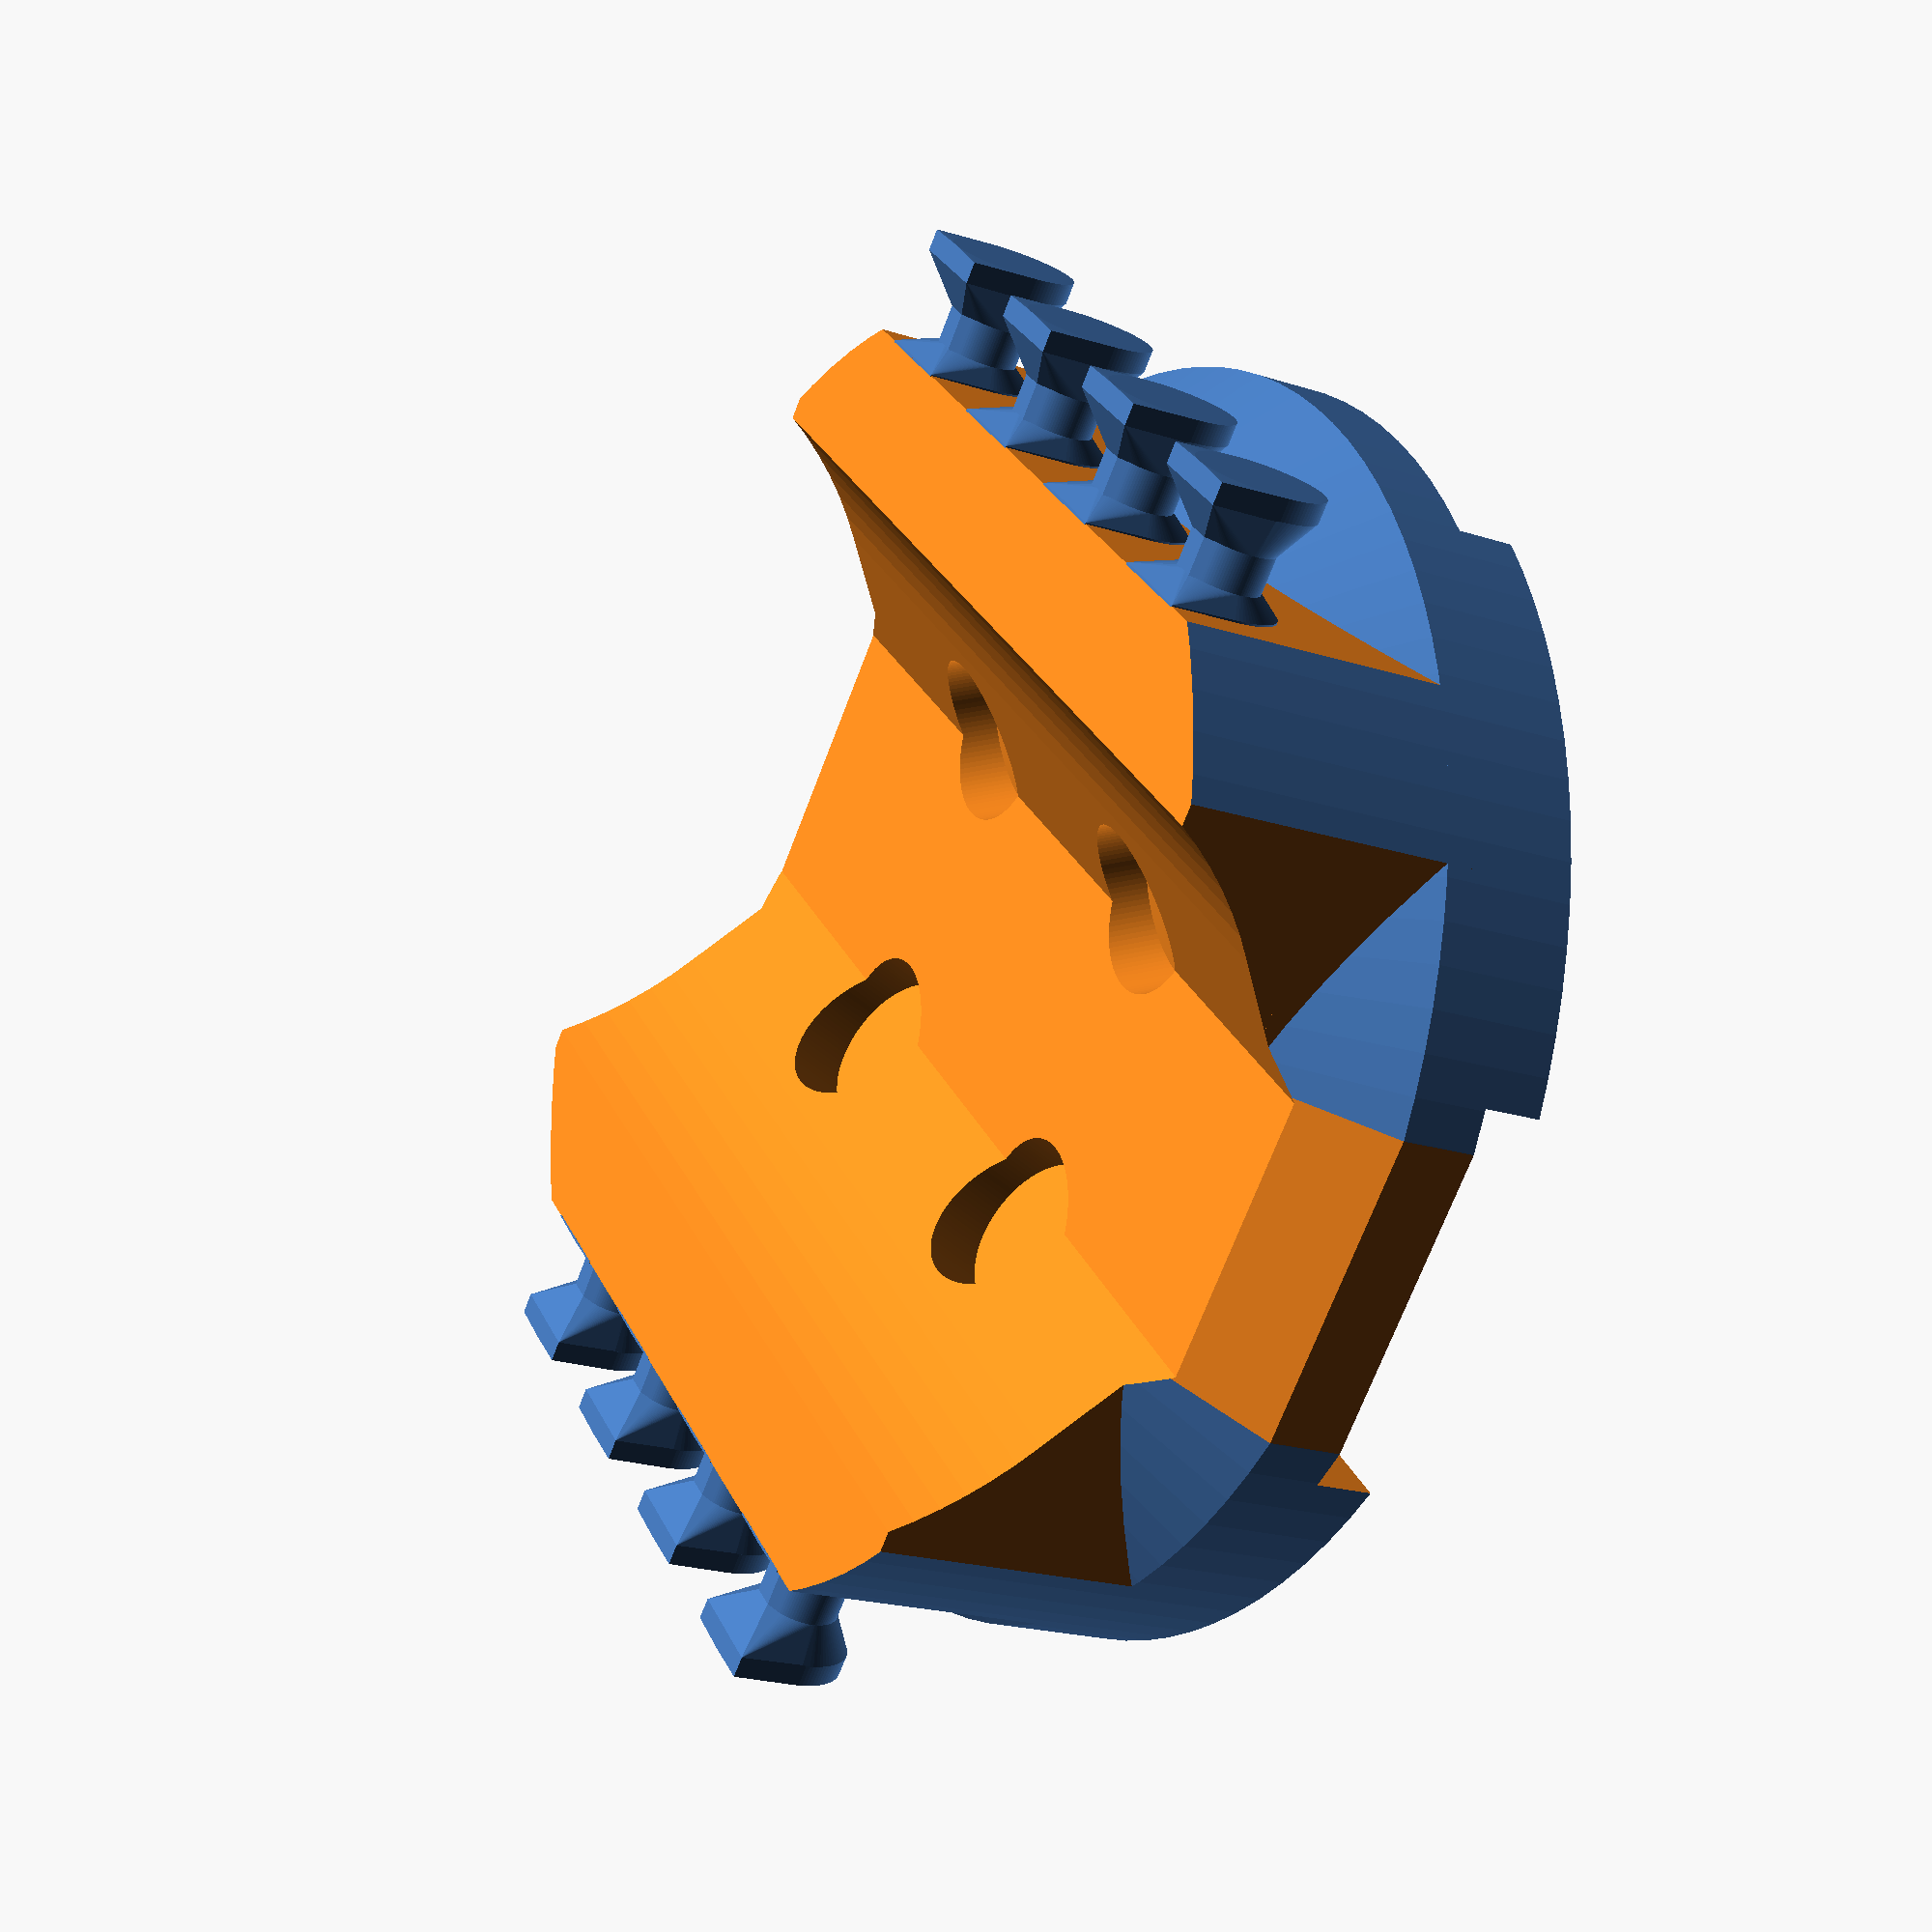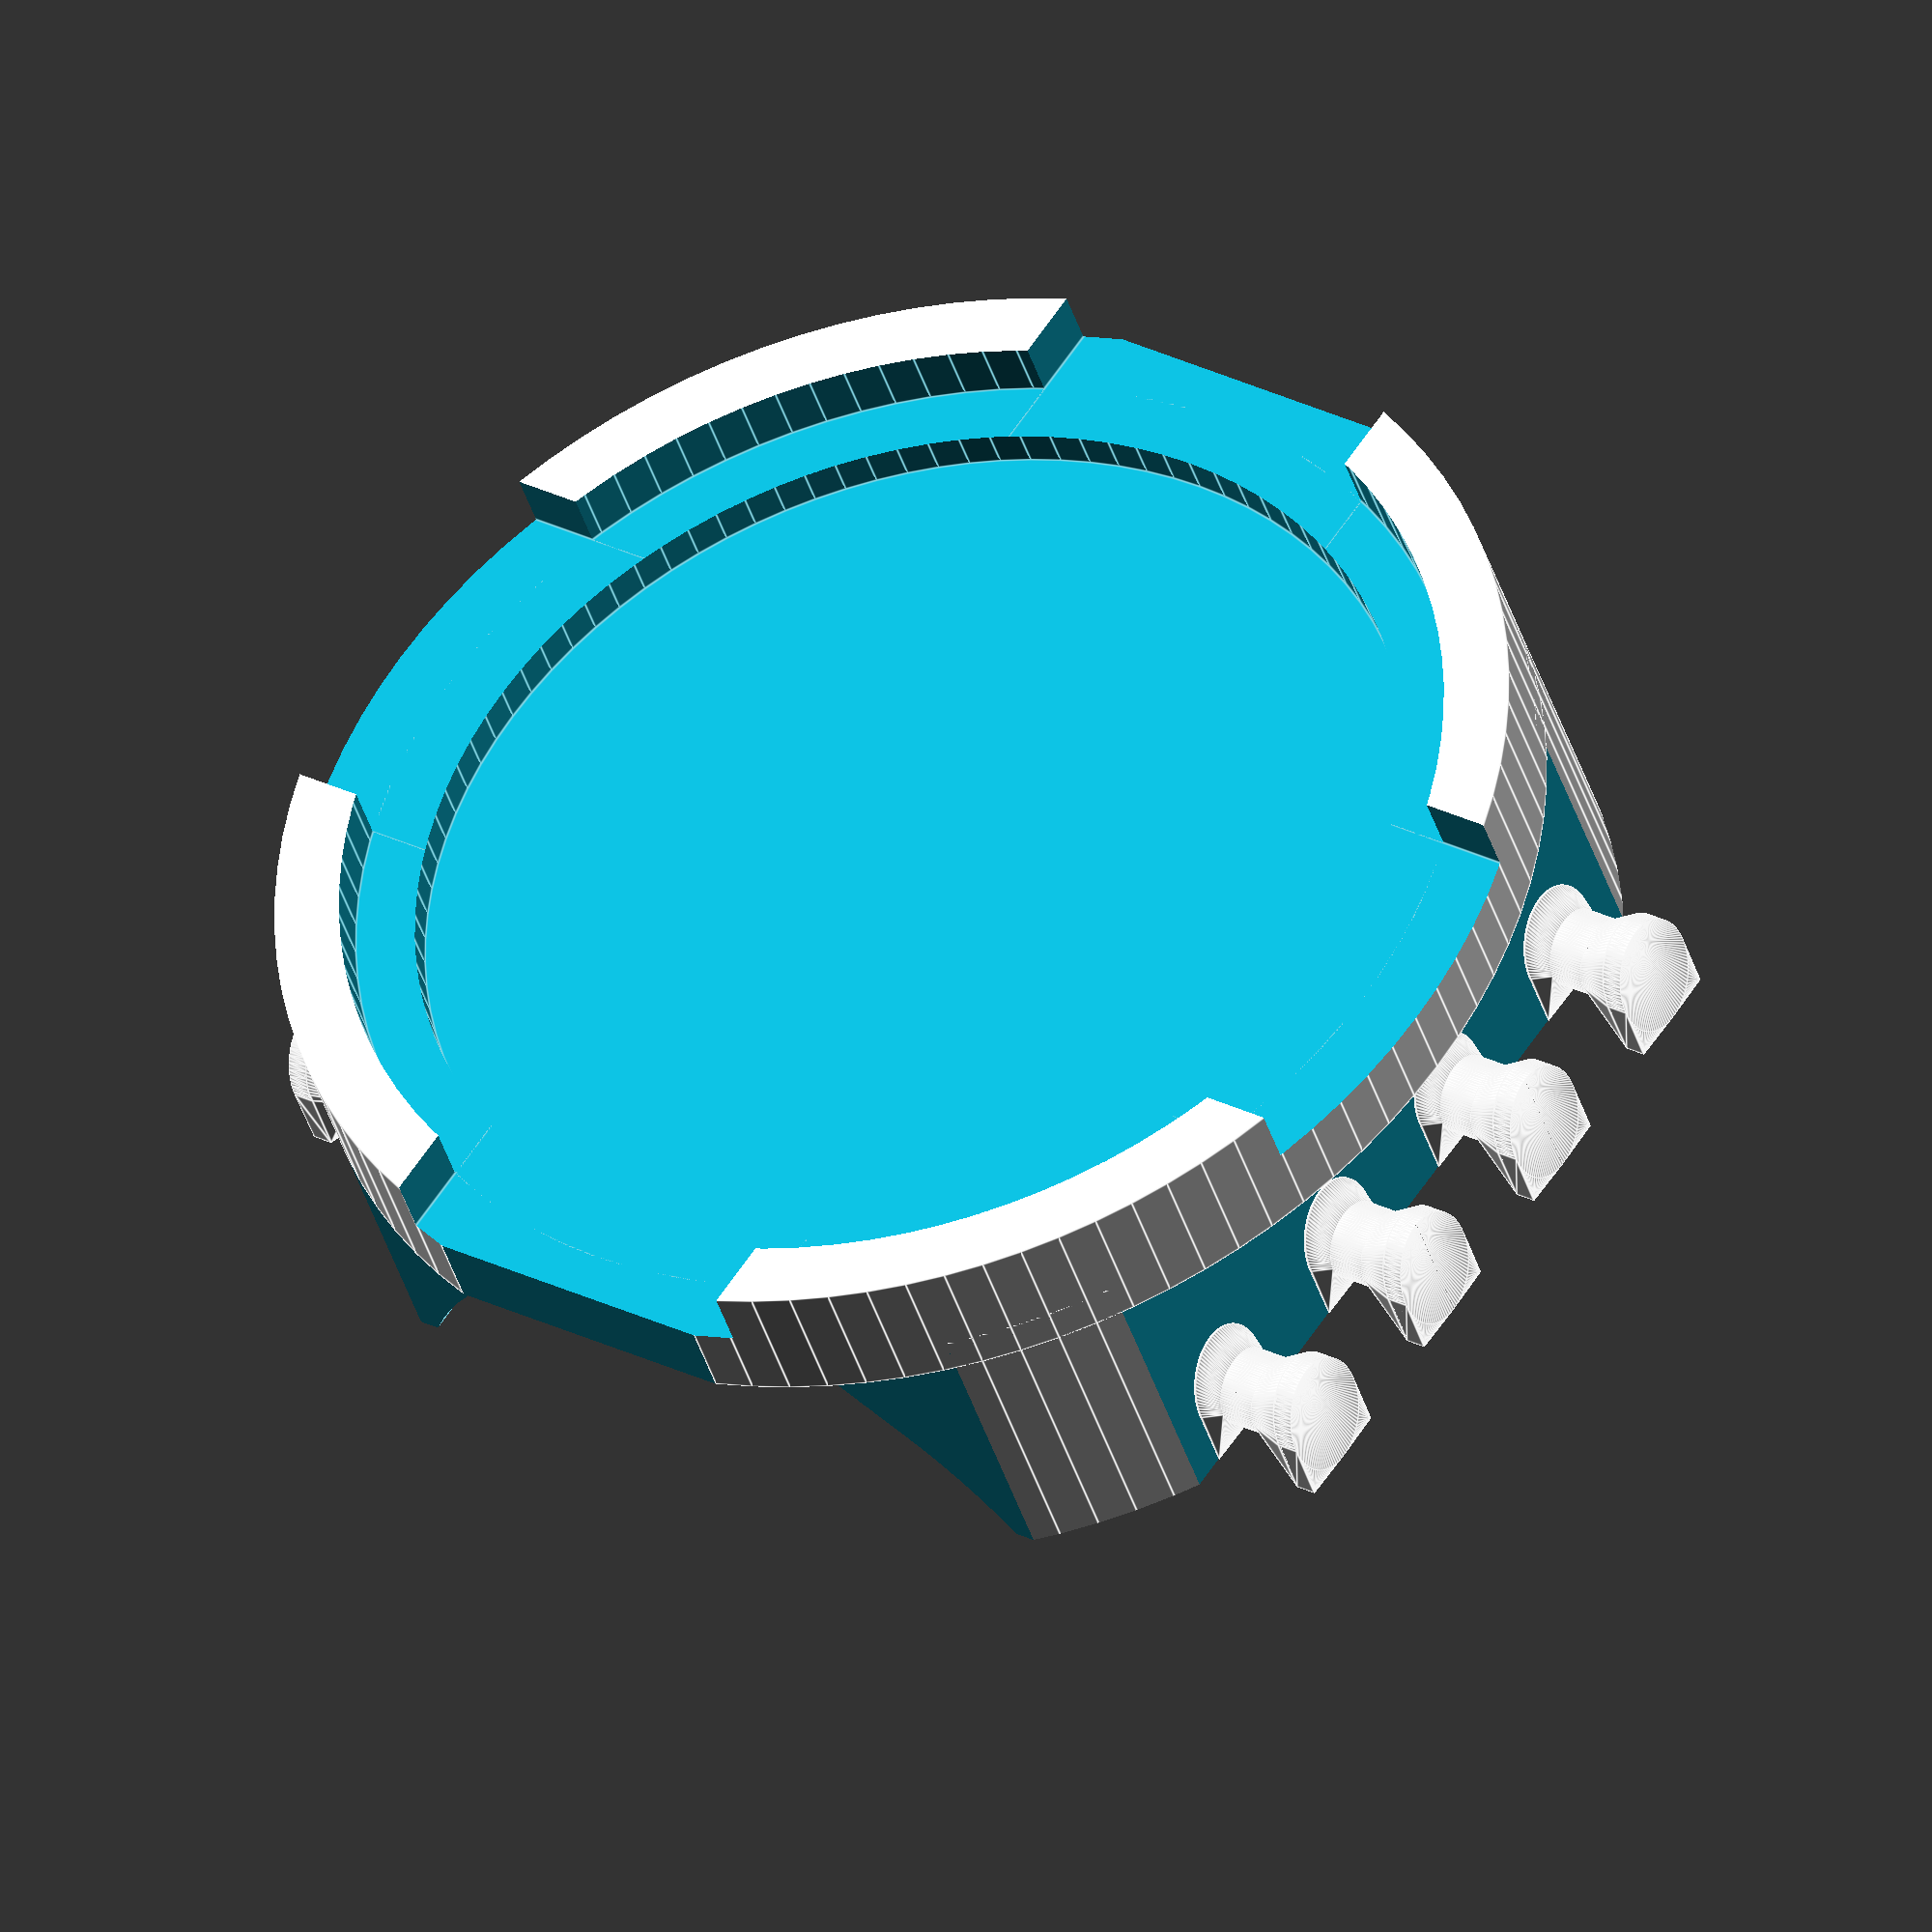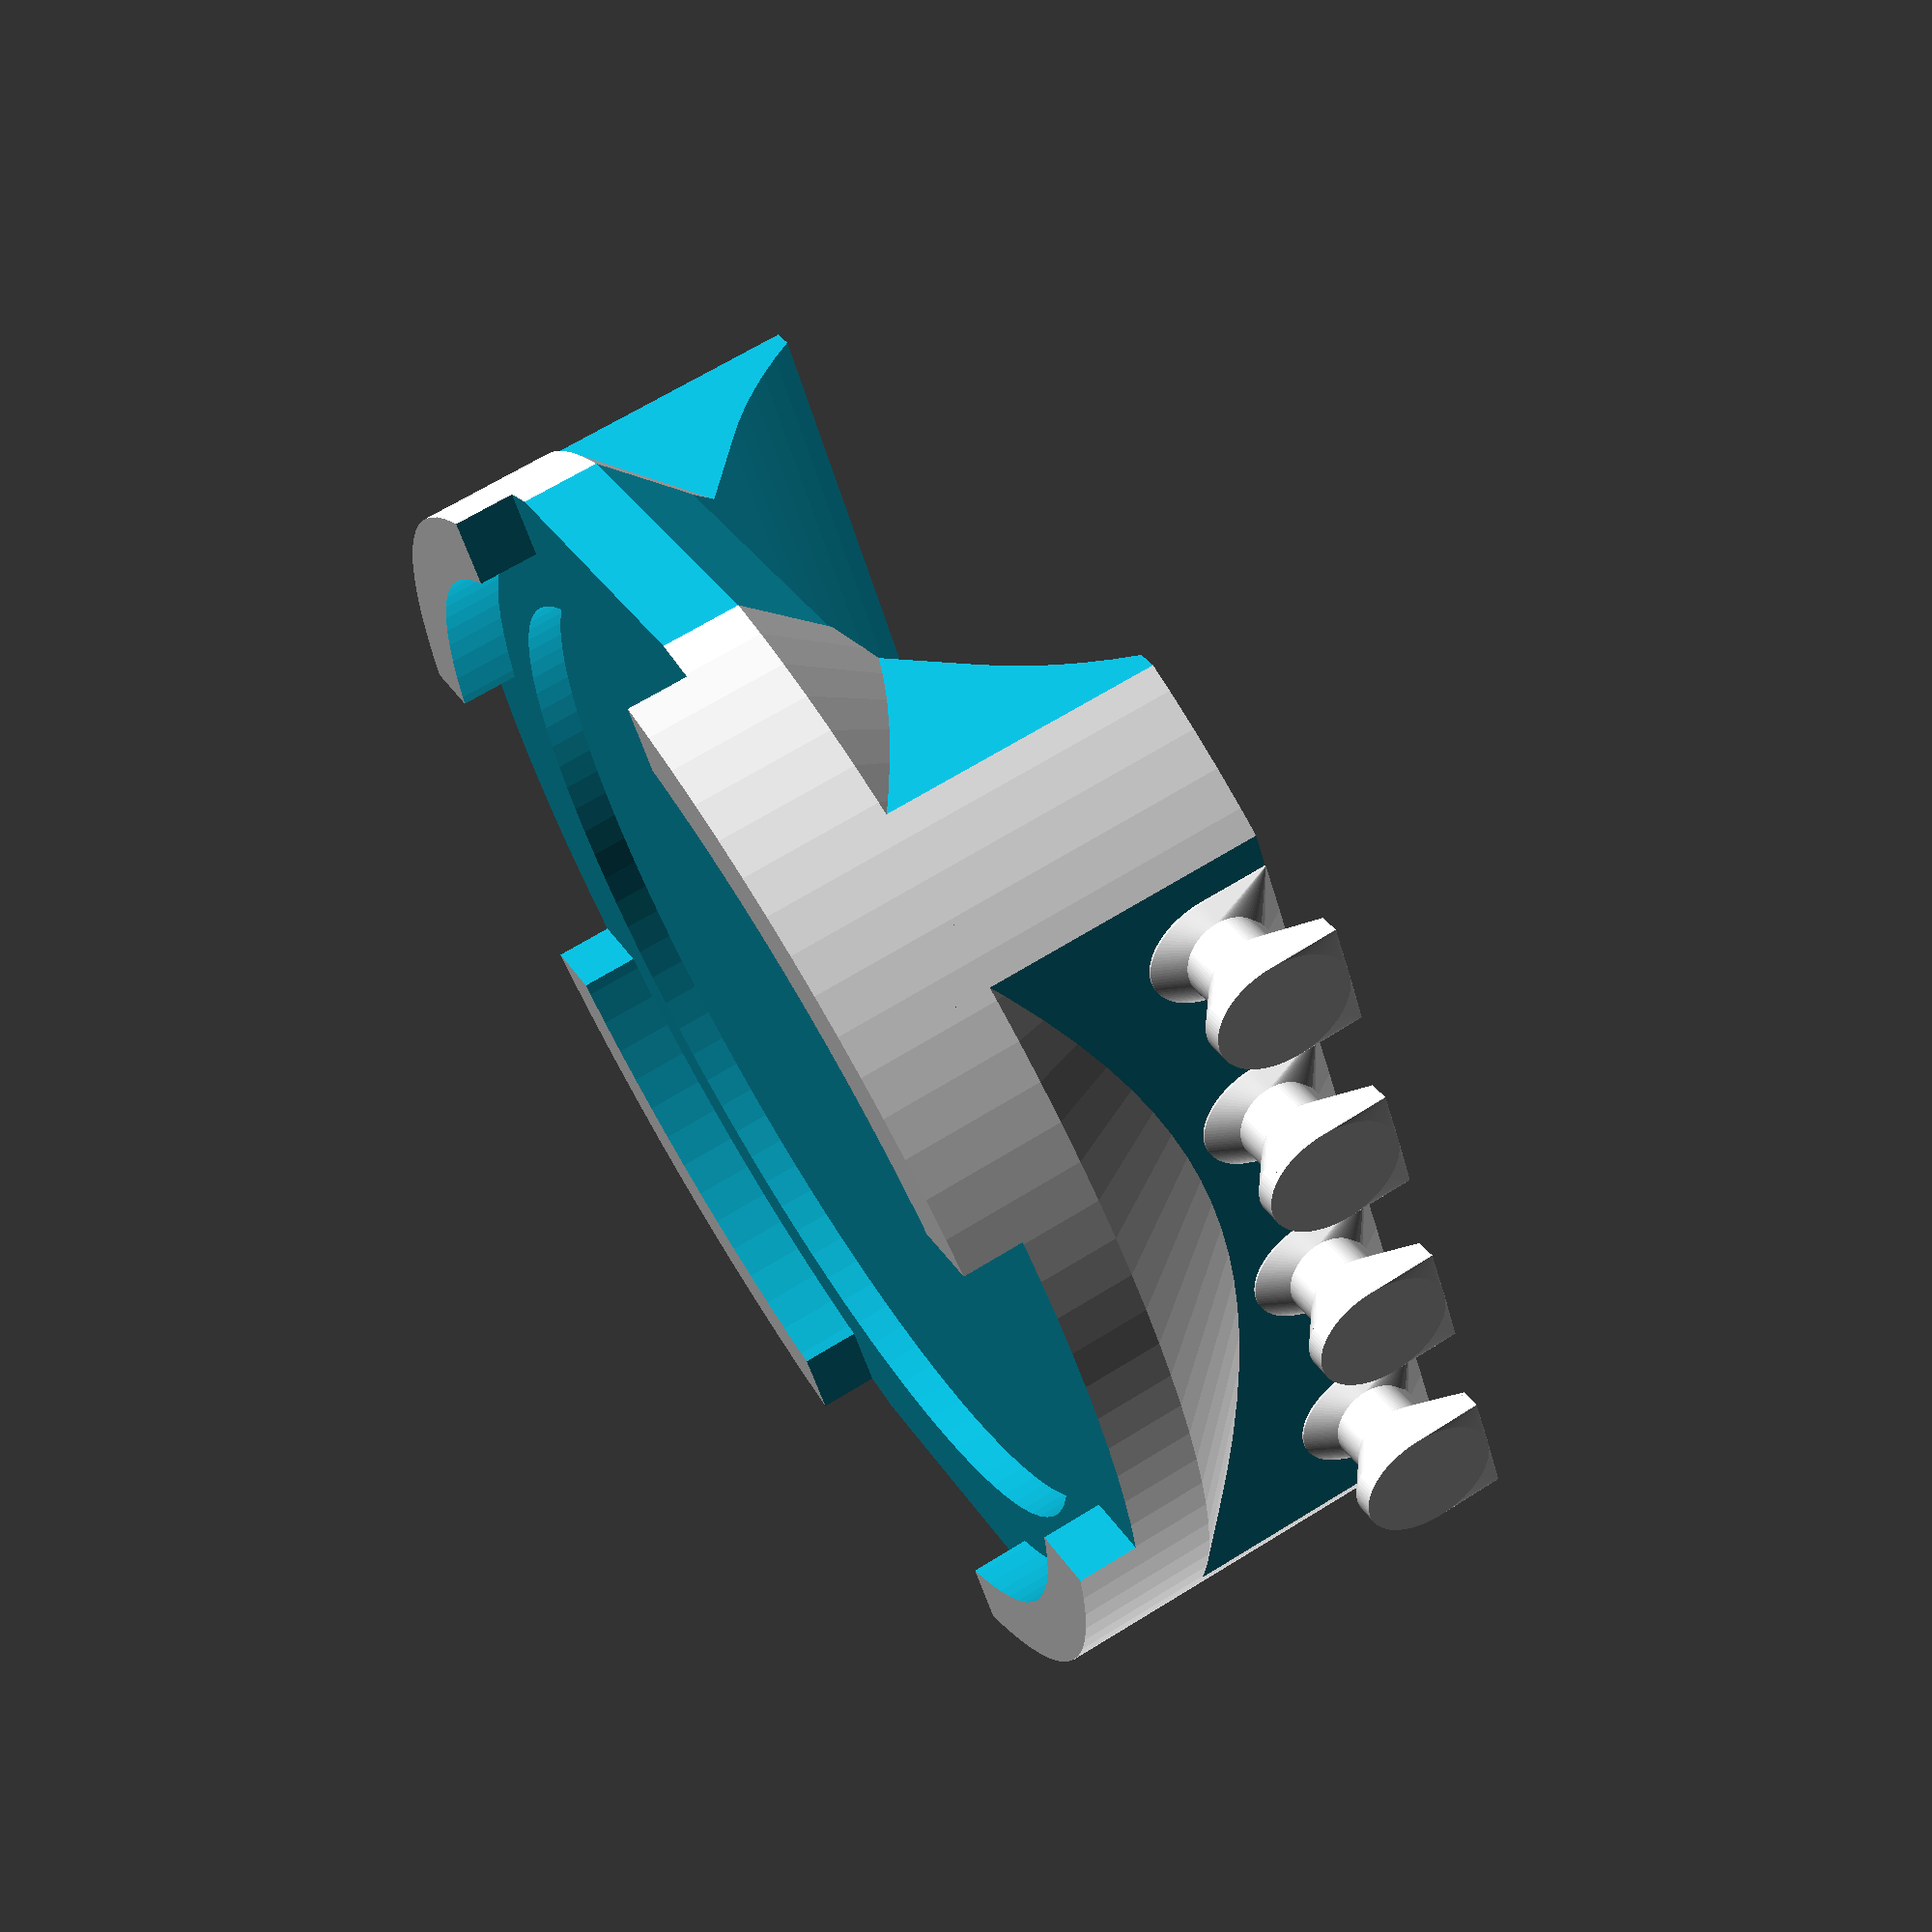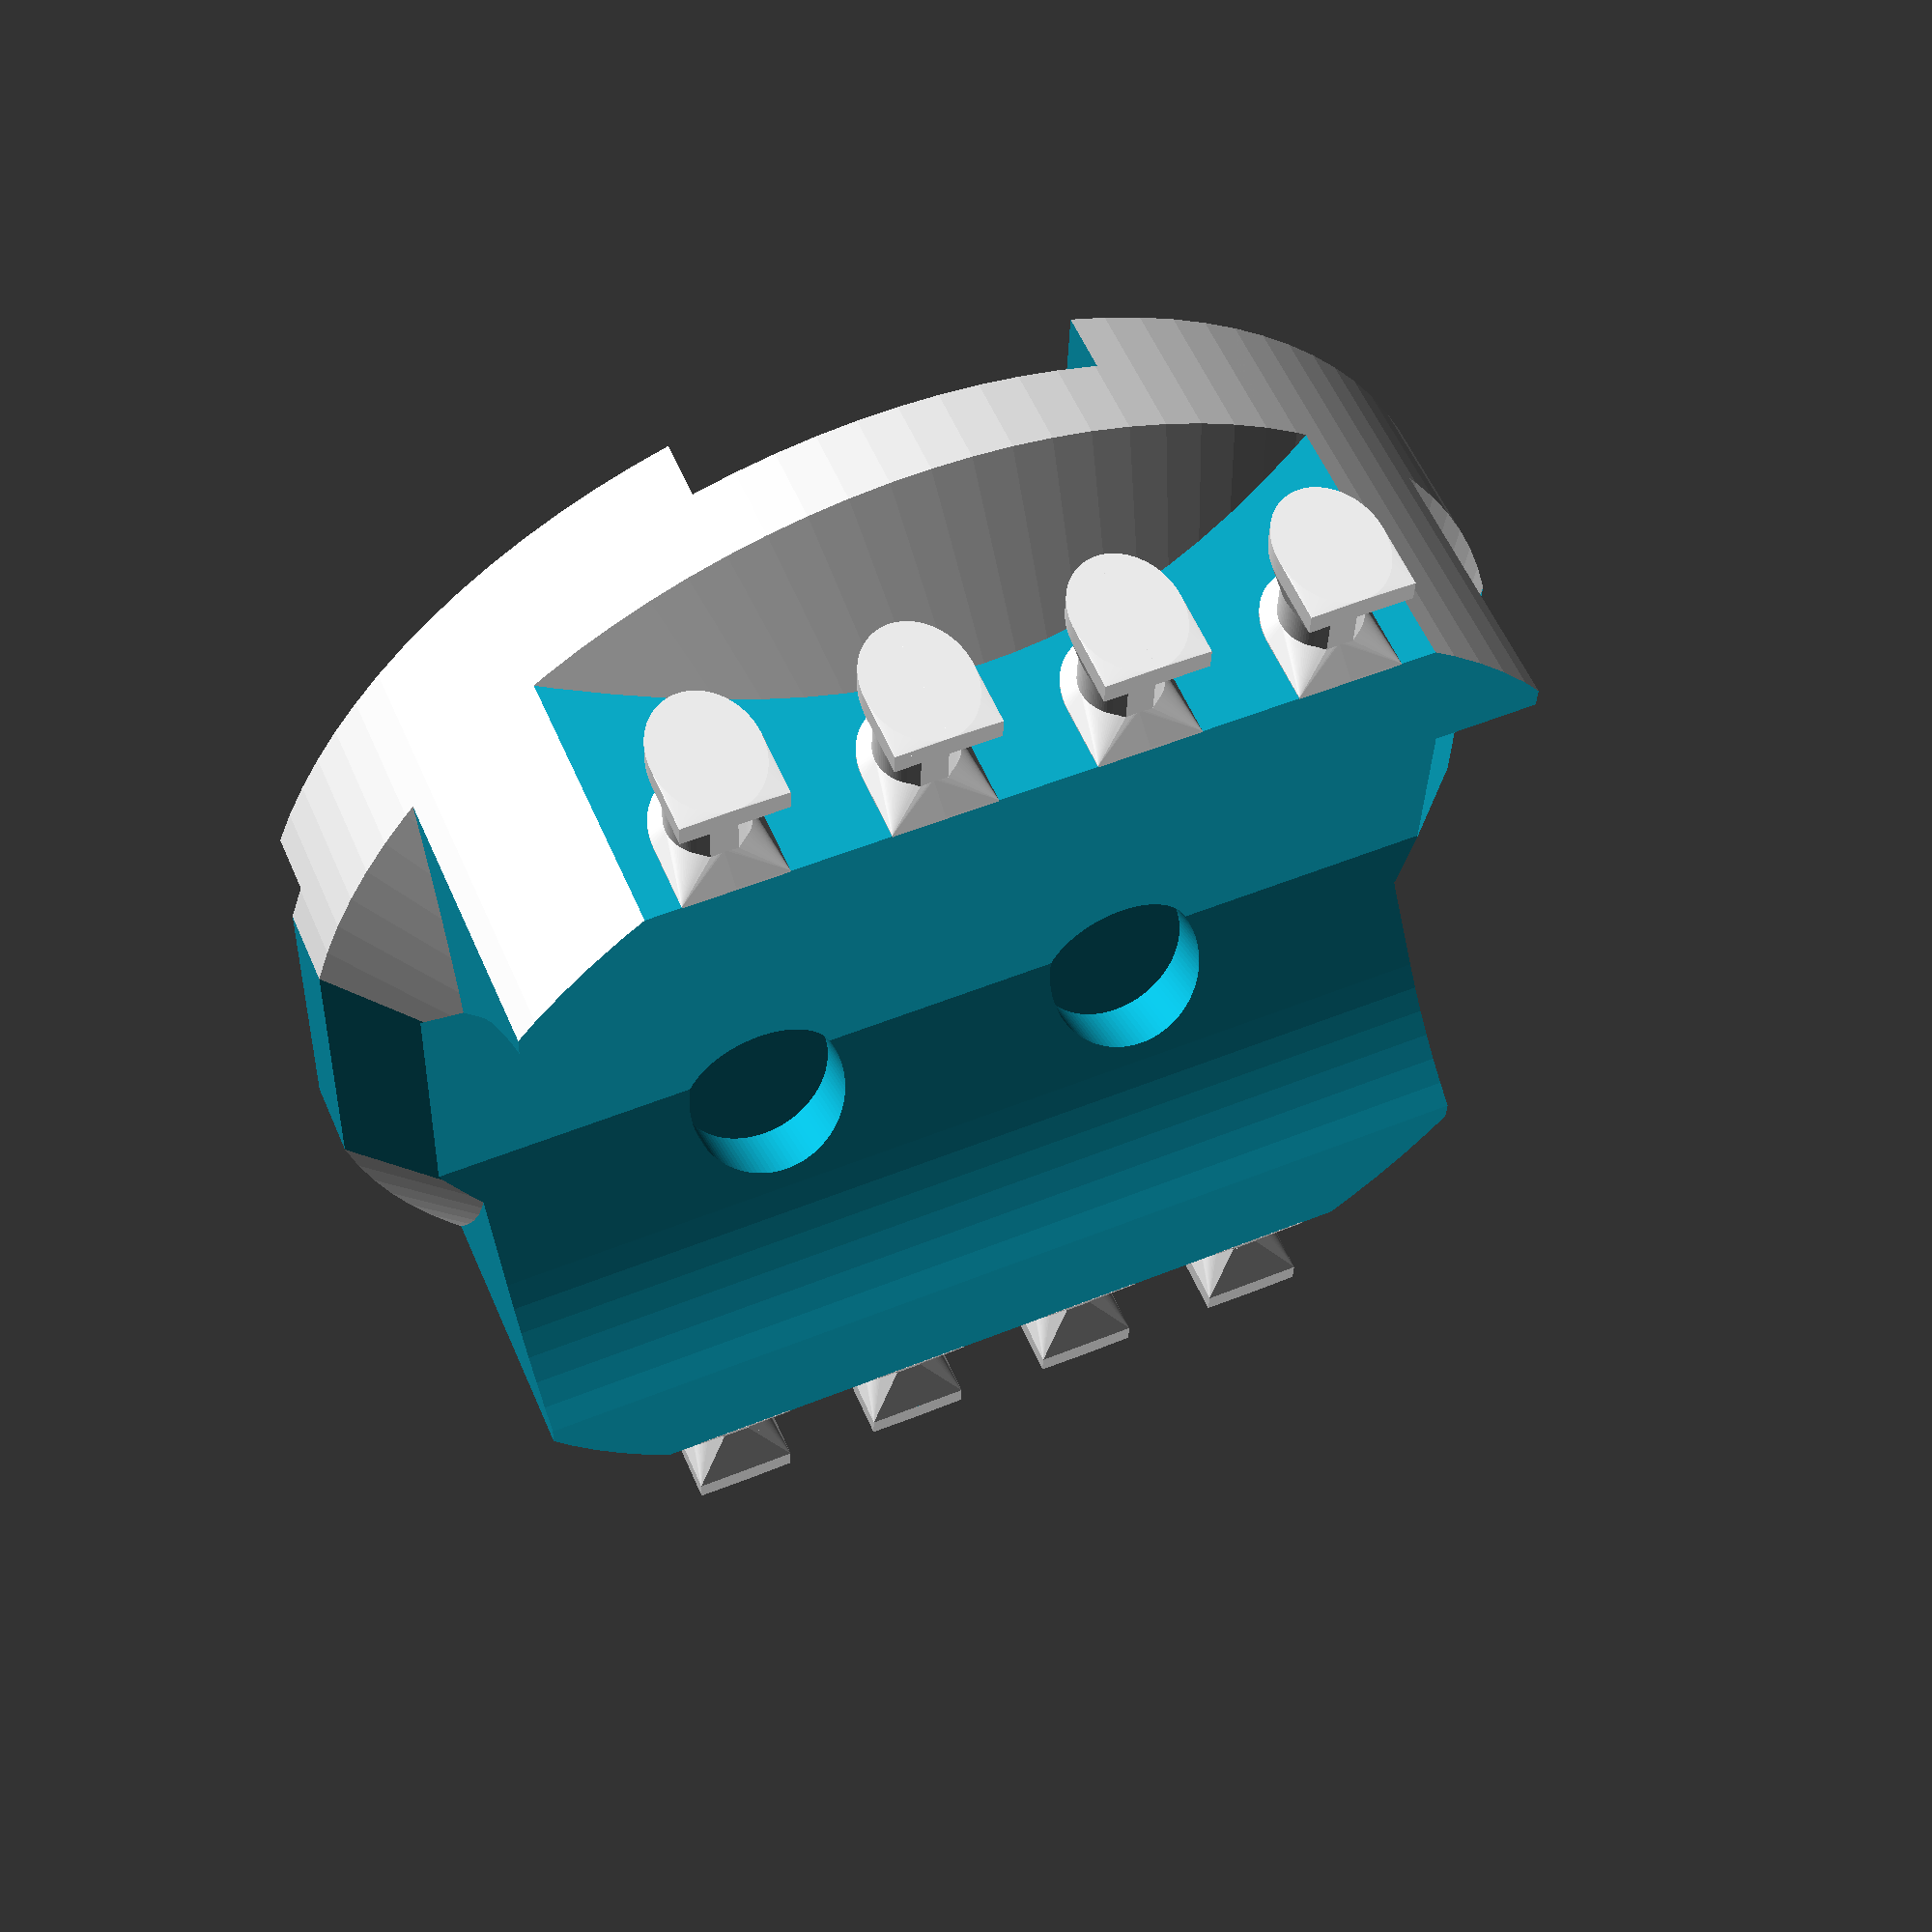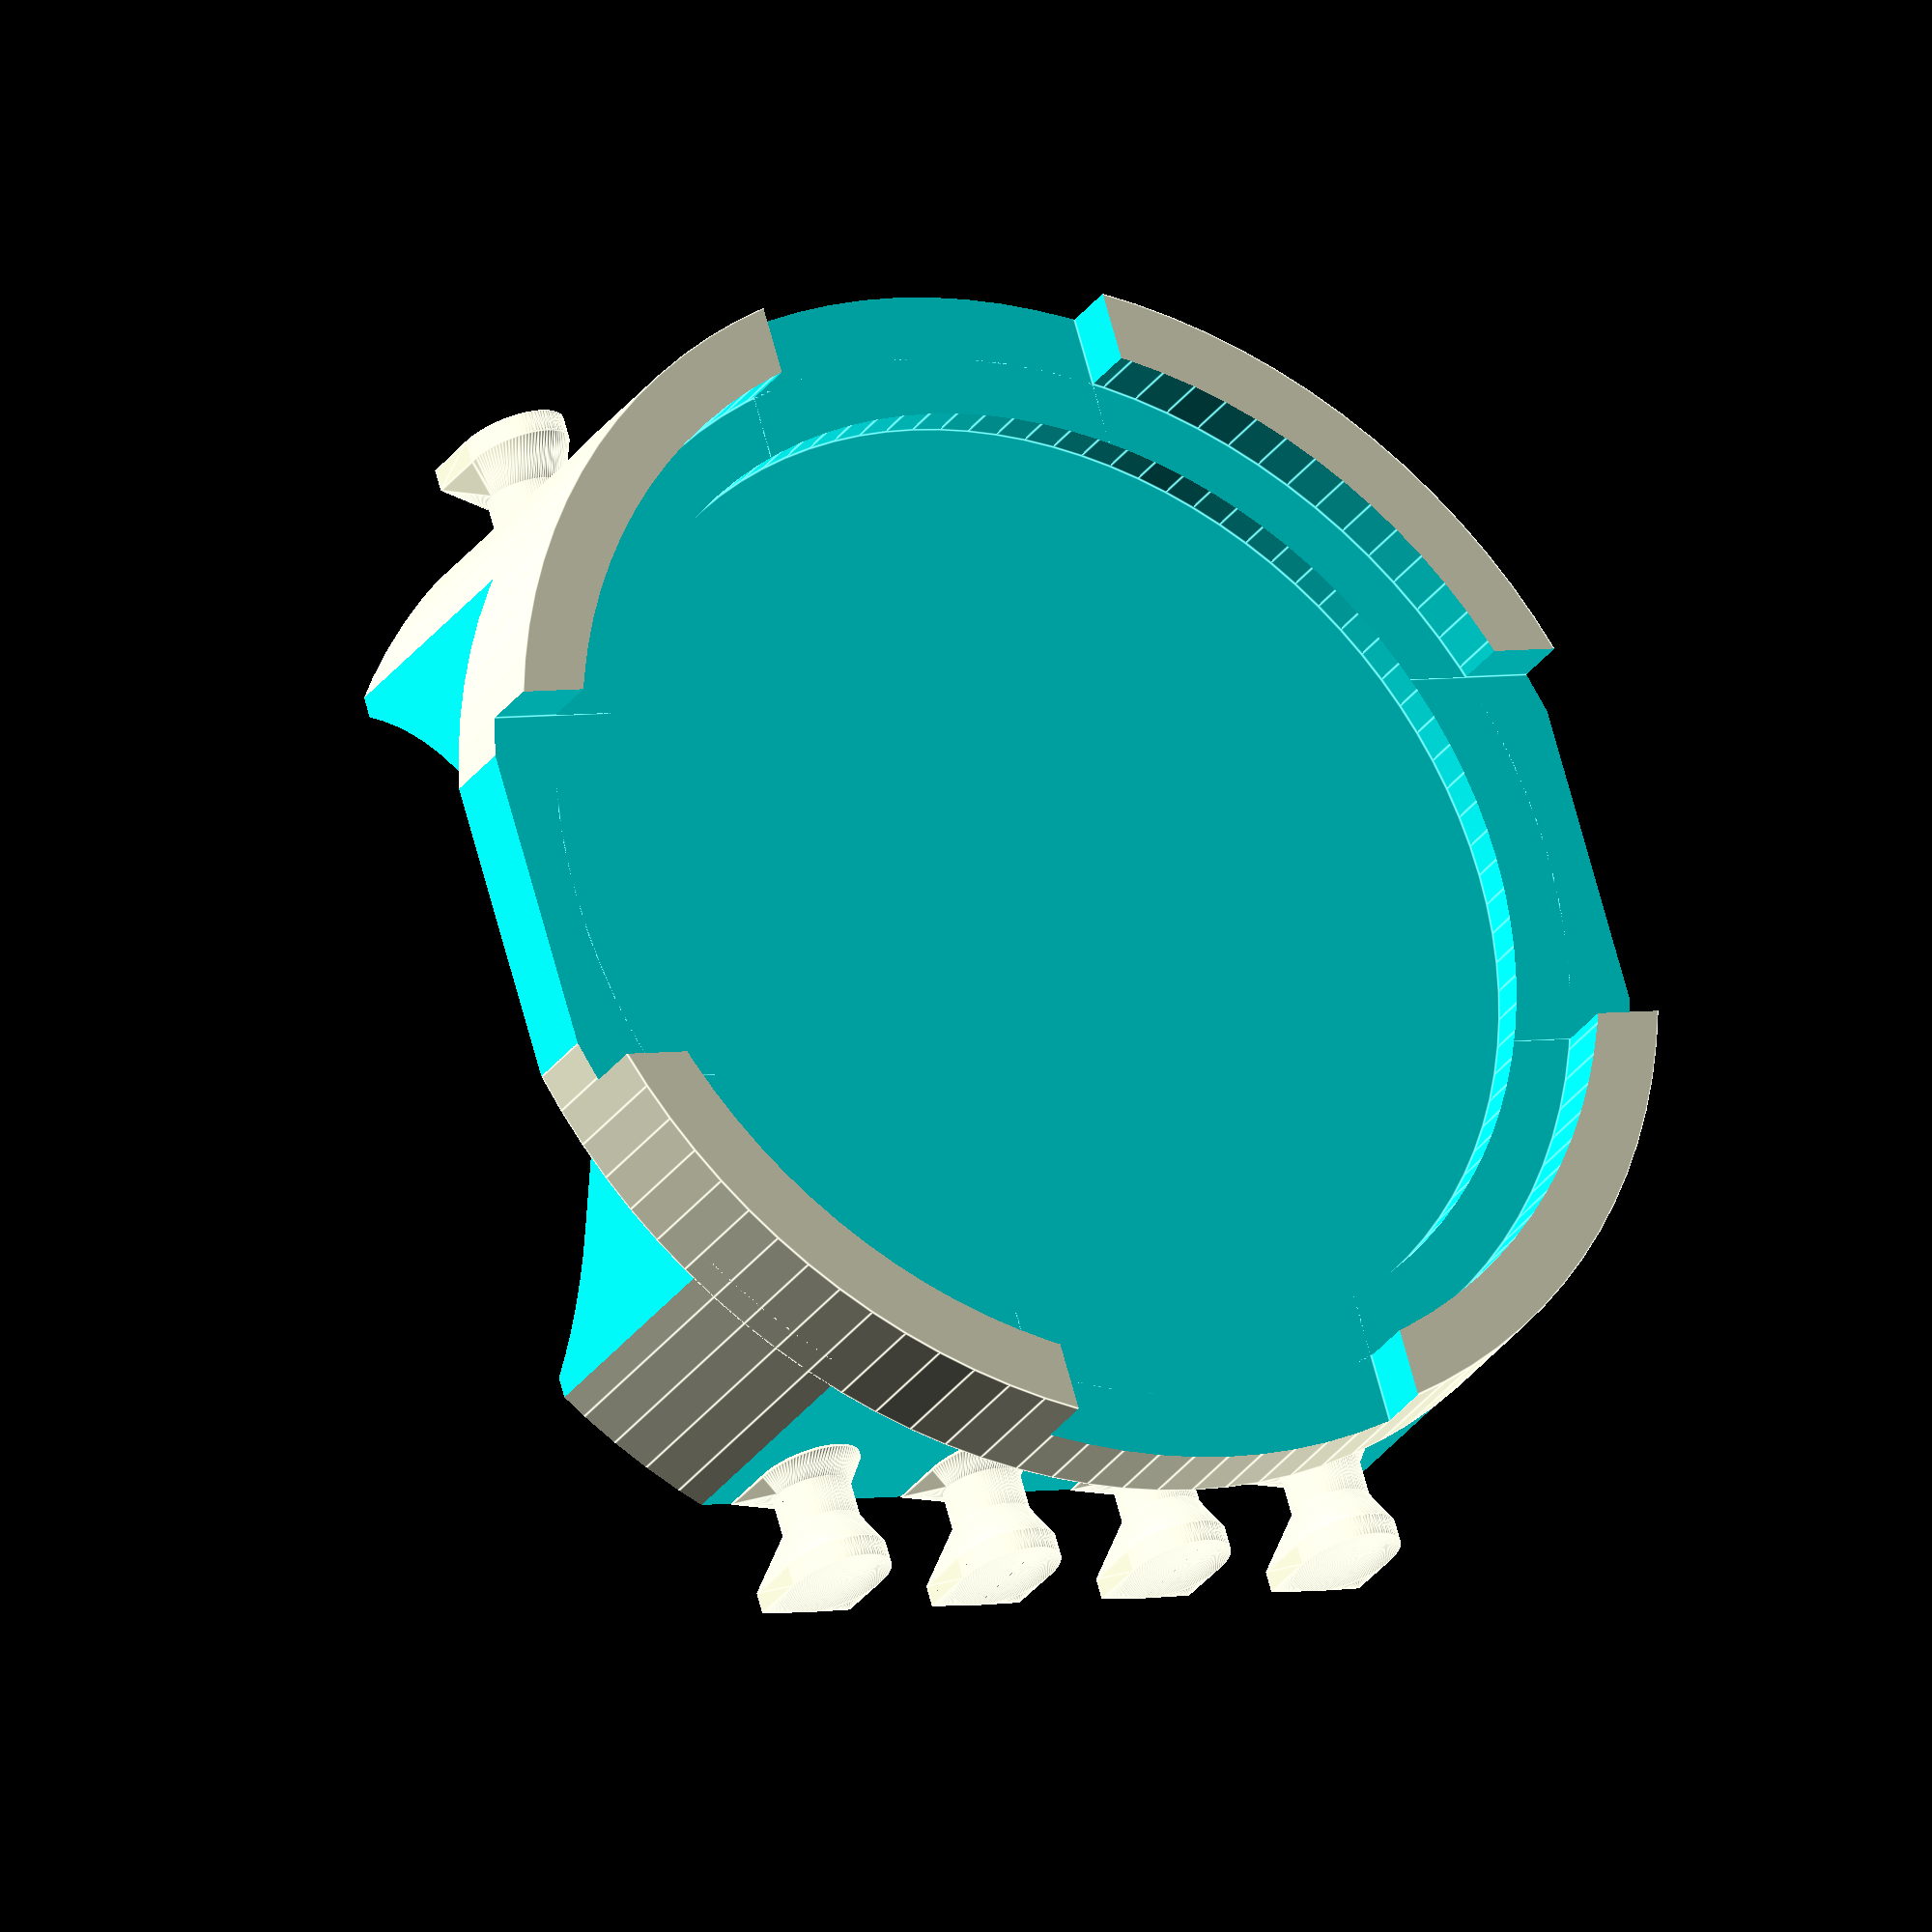
<openscad>
module topPlate() {
    difference(){
        union(){
            difference() {
                cylinder(d = ((puckD + (2 * wallThickness)) + 3), h = ((wallThickness + magnetH) + puckRimH));
                translate([0, 0, wallThickness]) 
                    cylinder(d = (magnetD + tolerance), h = 10);
                translate([0, 0, (wallThickness + magnetH)]) 
                    cylinder(d = (puckD + tolerance), h = 10);
                for(i = [1 : 1 : 4]) 
                    rotate([0, 0, ((360 / 4) * i)]) 
                        translate([0, 0, ((wallThickness + magnetH) + 5)]) 
                            cube([20, 100, 10], center = true);
            }
            hull() {
                cylinder(h = 0.01, d = ((puckD + (2 * wallThickness)) + 3));
                translate([0, 0, (2*(((railD / 2) + 5) + 4)-10)/2 - ((puckD + (2 * wallThickness)) + 3)/2]) 
                    cylinder(h = 0.01, d = 2*(((railD / 2) + 5) + 4)-10);
            }
        }
        for (i=[180,0]){
            rotate([0,0,i]){
            translate([-(railD+tolerance)/4,-36,5]) 
                rotate([0,90,0])
                    linear_extrude((railD+tolerance)/2)
                    polygon([[0,0],[100,100],[100,0]]);
            translate([0,5+puckD/2+2.5,0]) cube([(railD+tolerance)/2,10,1000],center=true);
            }
        }
    }
}
module base2() {
	difference() {
		translate([0, 0, ((railD / 2) - 5)]) 
			cylinder(h = (height + (railD / 2)), d = ((puckD + (2 * wallThickness)) + 3), center = true);
		rotate([90, 0, 0]) 
			t_cylinder(h = 100, center = true, d = (railD + tolerance));
		translate([(-width / 2), 0, 1]) 
			cube([1000, 1000, 14+3.658*2], center = true);//14
		for(i = [1 : 1 : 4]) 
			rotate([0, 0, (90 * i)]) 
				translate([(((railD / 2) + 5) + 4), 0, -5]) 
					cube([10, 100, 100], center = true);
	}
}
module sequentialHull() {
	for(i = [0 : ($children - 2)]) hull() {
		children(i);
		children((i + 1));
	}
}
module pin() {
    rotate([0,0,180])
	sequentialHull() {
		translate([0, 0, 0]) scale([1, 1.3, 1]) t_cylinder(d = pinTopD, h = 0.1,v=1);
		translate([0, 0, 1]) t_cylinder(d = pinD, h = 0.1);
		translate([0, 0, 3]) t_cylinder(d = pinD, h = 0.1);
		translate([0, 0, 5]) scale([1, 1.3, 1]) t_cylinder(d = pinTopD, h = 0.1,v=1);
		translate([0, 0, 6]) scale([1, 1.3, 1]) t_cylinder(d = pinTopD, h = 0.1,v=1);
	}
}
module pins() {
	for(i = [0 : 10 : 39])
    	translate([((((railD / 2) + 5) + 4) - 5), (-15 + i), 15])
    		rotate([0, 90, 0])
    			rotate([0, 0, 90])
    				pin();
}
module magnetCutouts() {
	for(x = [-1 : 2 : 1]) 
    	for(i = [(-45 / 2) : 45 : (45 / 2)]) 
    		rotate([0, i, 0]) 
    			translate([0, (x * 10), 0]) 
    				cylinder(d = (smallMagnetD + tolerance), h = ((smallMagnetH + (railD / 2)) + (tolerance / 2)));
}
module holder() {
	pins();
	mirror([1, 0, 0]) 
		pins();
	difference() {
		union() {
			base2();
			difference() {
				translate([0, 0, (((height + (railD / 2)) + magnetH) + 2)]) 
					topPlate();
				rotate([90, 0, 0])
					t_cylinder(h = 100, center = true, d = (railD + tolerance));
			}
		}
		magnetCutouts();
	}
}
module rail() {
	rotate([90, 0, 0]) 
		cylinder(h = 300, center = true, d = railD);
}

module t_cylinder(h, center, d, v=1/3){
    hull(){
        cylinder(h=h,center=center,d=d);
        translate([-(d*v)/2,0,-h/2]) cube([d*v,d/2,h]);
    }
}

tolerance     = 0.3;
wallThickness = 2;
magnetD       = 50.89;
magnetH       = 1.85;
puckD         = 57;
puckRimH      = 6-3;//6;
railD         = 43;
height        = 0;
width         = 43;
depth         = 55;
pinD          = 4;
pinTopD       = 5.15;
smallMagnetD  = 8;
smallMagnetH  = 3;
$fn           = 100;

holder();
</openscad>
<views>
elev=20.5 azim=45.5 roll=239.5 proj=p view=solid
elev=40.7 azim=214.7 roll=16.3 proj=o view=edges
elev=113.3 azim=329.6 roll=121.8 proj=p view=solid
elev=122.1 azim=88.1 roll=23.4 proj=p view=wireframe
elev=209.3 azim=253.0 roll=208.0 proj=o view=edges
</views>
